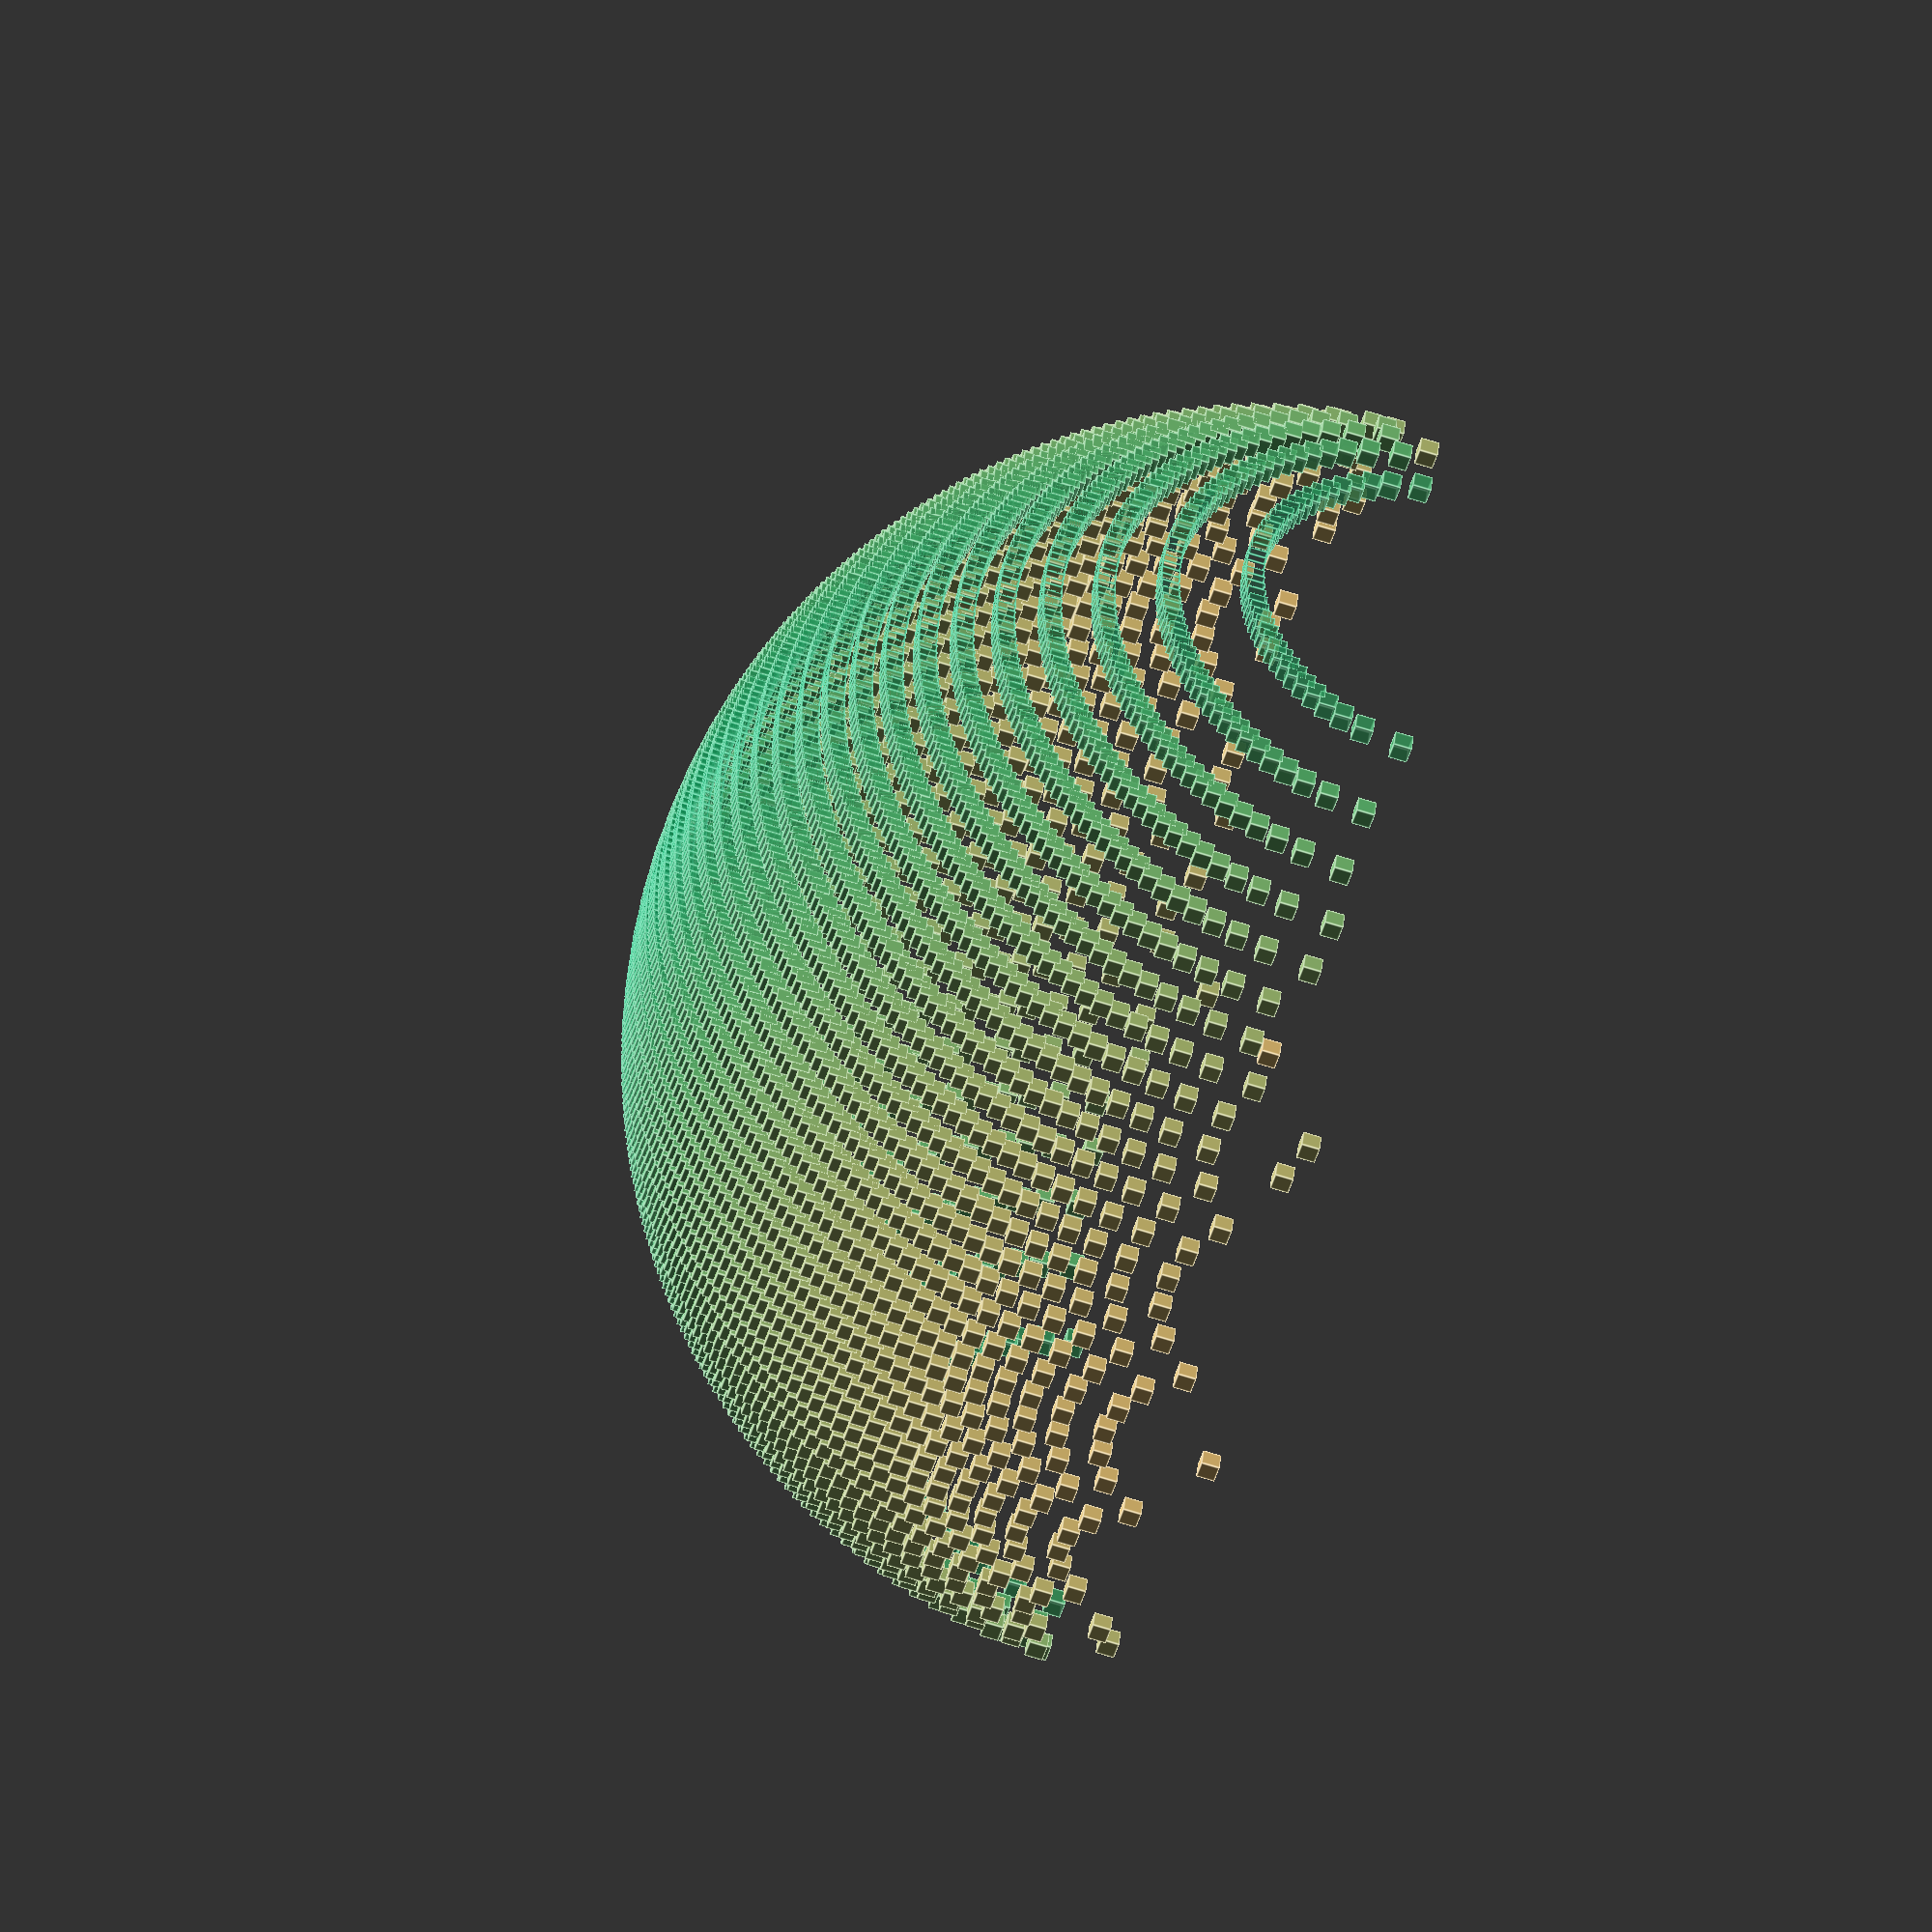
<openscad>
// gurkansahin28@gmail.com
// sphere equation
// license: CC0 https://creativecommons.org/publicdomain/zero/1.0/
//
// x*x + y*y + z*z = r*r

r = 20;
rs = r*r;

for (x = [-r : 1 : r]) {
    for (y = [-r : 0.3 : r]) {
        z = sqrt(r*r - (x*x + y*y));
        color([abs(y) * 12, 200, 120] / 255, alpha = abs(y) / 9)
            translate([x, y, z])
                cube(0.6);
    }
}

</openscad>
<views>
elev=246.8 azim=198.3 roll=107.6 proj=o view=edges
</views>
